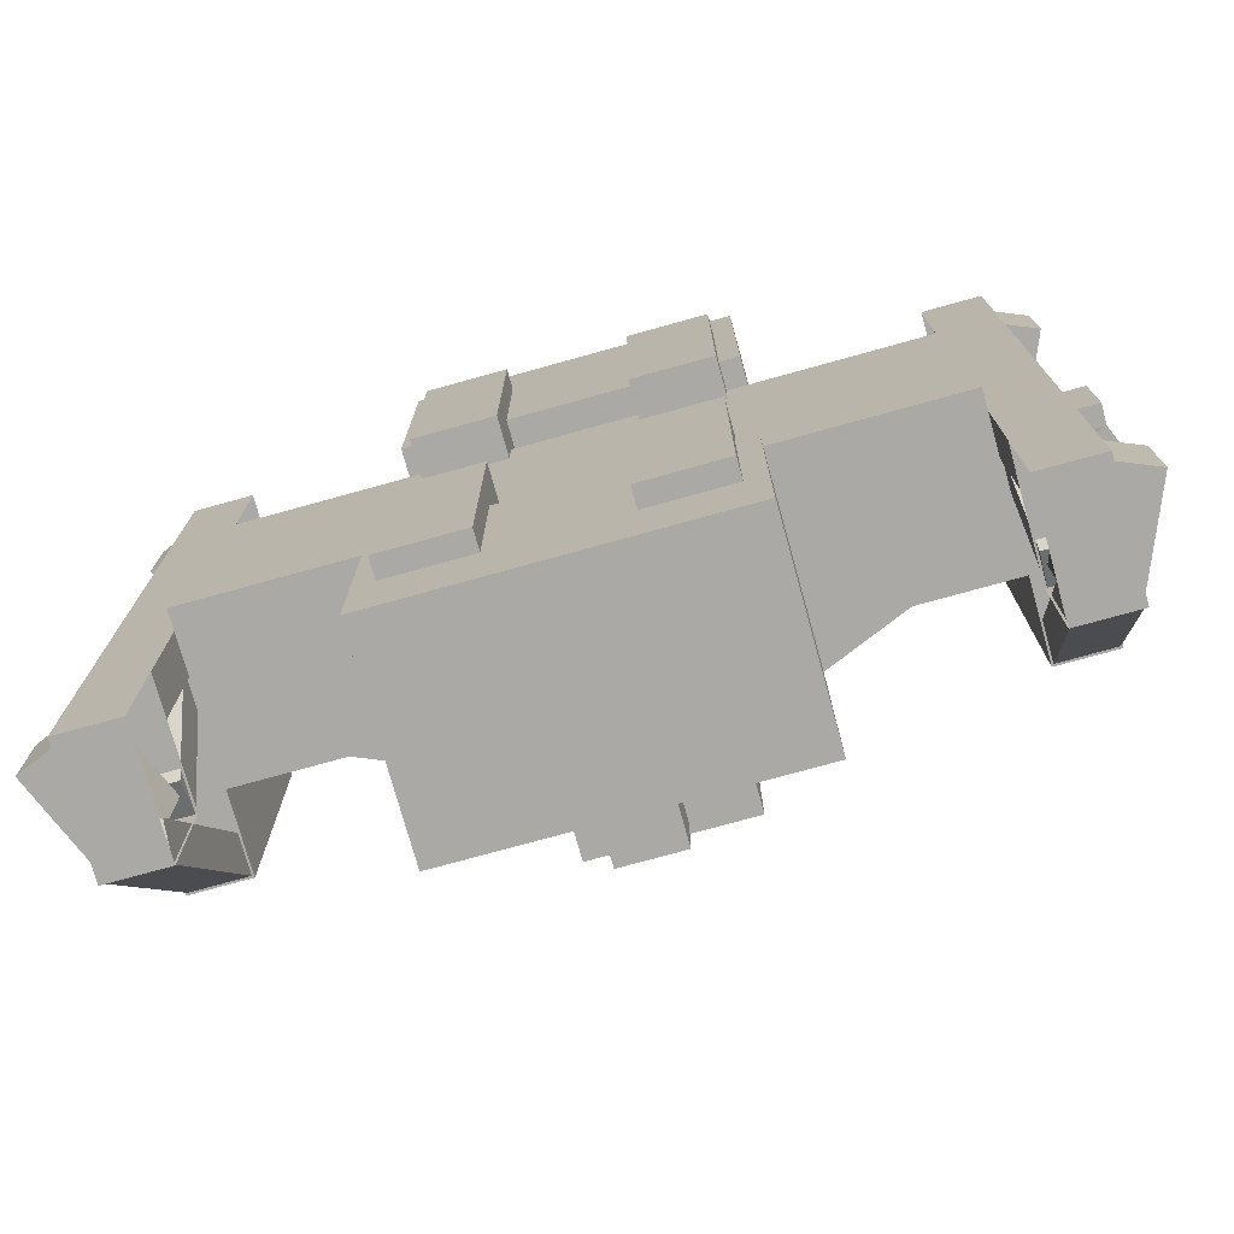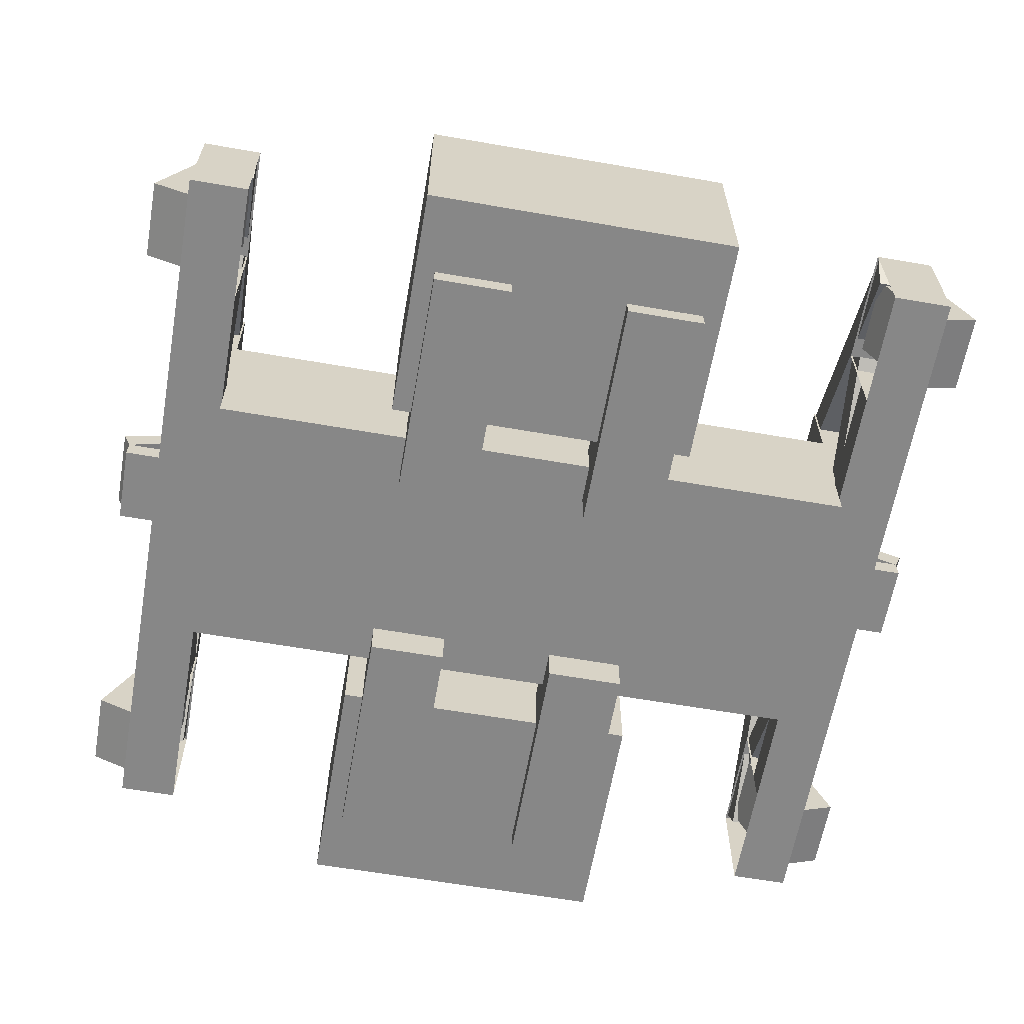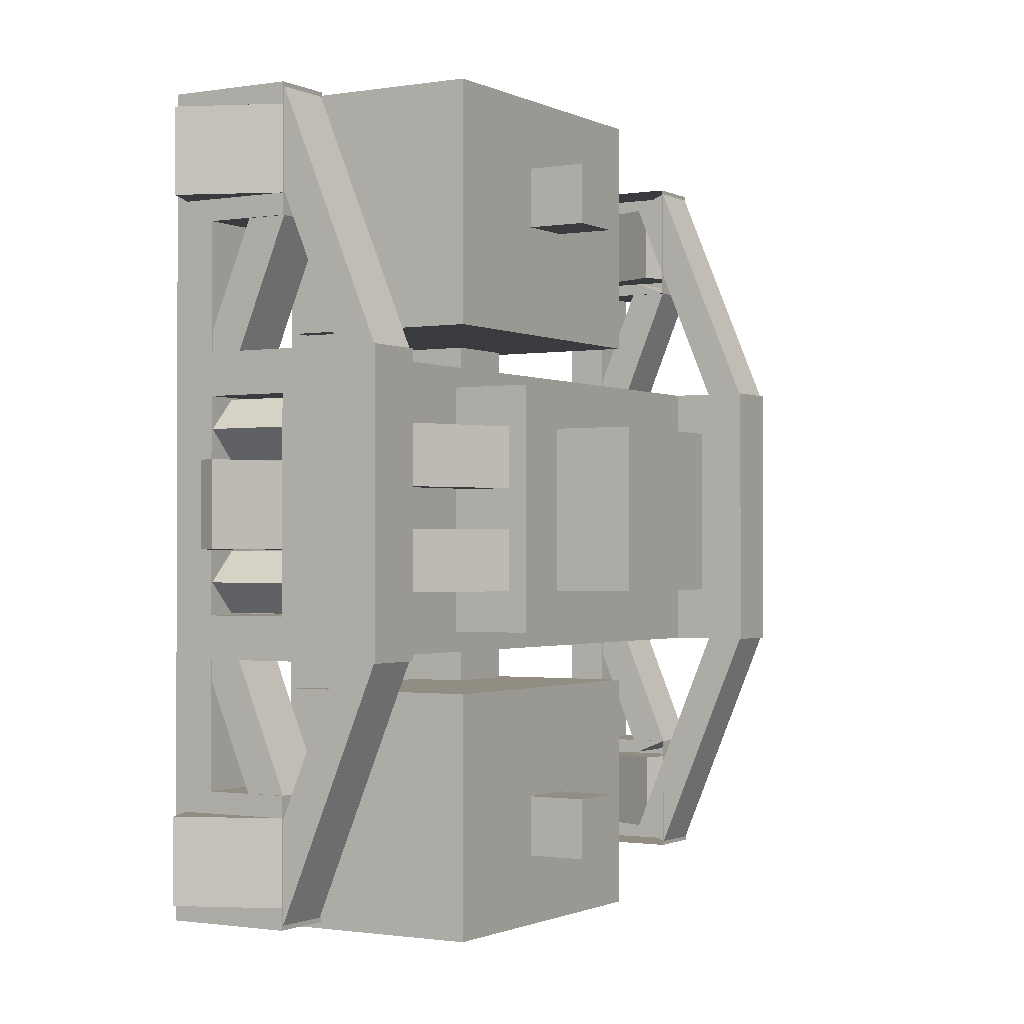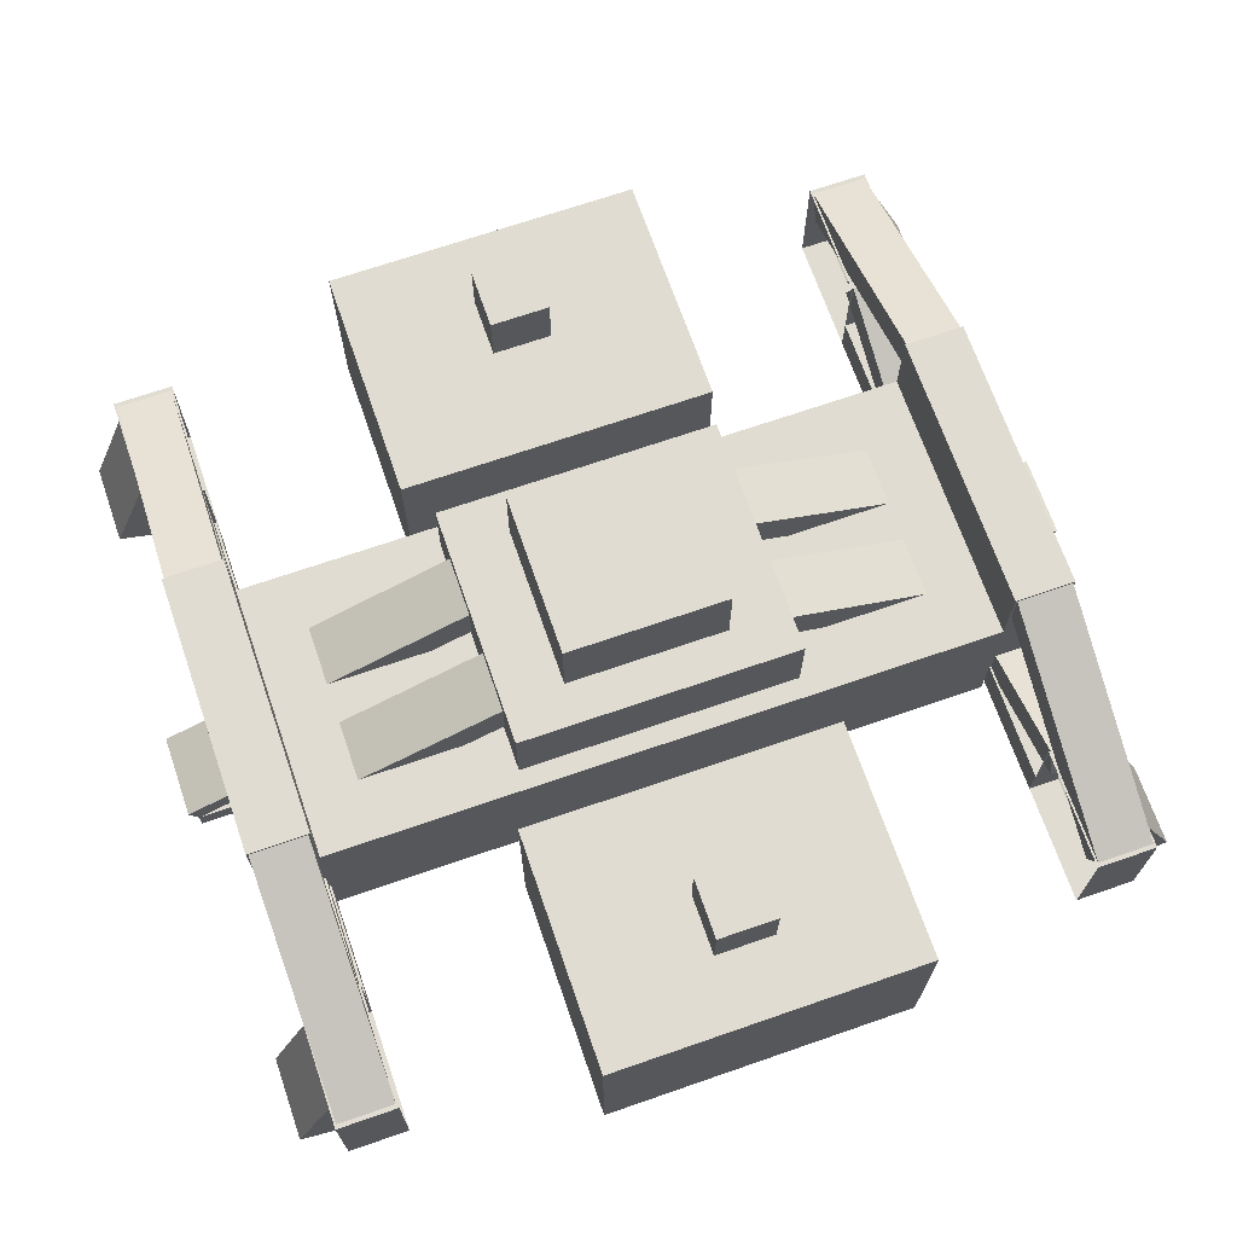
<metadata>
{"format":"obj","ext":"obj","renderer":"f3d","projection":"perspective","resolution":1024,"background":"white","views":[{"elev":-75.3,"azim":15.5,"up":"+Z"},{"elev":-62.5,"azim":-10.0,"up":"+Y"},{"elev":-1.1,"azim":120.9,"up":"+Z"},{"elev":69.2,"azim":-19.1,"up":"+Y"}]}
</metadata>
<code>
o cube_0
v 0.25 1.5 0.25
v 0.25 1.5 -0.25
v 0.25 1.25 0.25
v 0.25 1.25 -0.25
v -0.25 1.5 -0.25
v -0.25 1.5 0.25
v -0.25 1.25 -0.25
v -0.25 1.25 0.25
f 4 7 5 2
f 3 4 2 1
f 8 3 1 6
f 7 8 6 5
f 6 1 2 5
f 7 4 3 8
o cube_1
v 0.5 1.062 1.312
v 0.5 1.062 0.5625
v 0.5 0.4375 1.312
v 0.5 0.4375 0.5625
v -0.5 1.062 0.5625
v -0.5 1.062 1.312
v -0.5 0.4375 0.5625
v -0.5 0.4375 1.312
f 12 15 13 10
f 11 12 10 9
f 16 11 9 14
f 15 16 14 13
f 14 9 10 13
f 15 12 11 16
o cube_2
v 0.09375 1.25 1.094
v 0.09375 1.25 0.9062
v 0.09375 1.062 1.094
v 0.09375 1.062 0.9062
v -0.09375 1.25 0.9062
v -0.09375 1.25 1.094
v -0.09375 1.062 0.9062
v -0.09375 1.062 1.094
f 20 23 21 18
f 19 20 18 17
f 24 19 17 22
f 23 24 22 21
f 22 17 18 21
o cube_3
v 1.062 1 0.4375
v 1.062 1 -0.4375
v 1.062 0.5 0.4375
v 1.062 0.5 -0.4375
v -1.062 1 -0.4375
v -1.062 1 0.4375
v -1.062 0.5 -0.4375
v -1.062 0.5 0.4375
f 28 31 29 26
f 27 28 26 25
f 32 27 25 30
f 31 32 30 29
f 30 25 26 29
f 31 28 27 32
o cube_4
v 0.4375 1.25 0.375
v 0.4375 1.25 -0.375
v 0.4375 1 0.375
v 0.4375 1 -0.375
v -0.4375 1.25 -0.375
v -0.4375 1.25 0.375
v -0.4375 1 -0.375
v -0.4375 1 0.375
f 36 39 37 34
f 35 36 34 33
f 40 35 33 38
f 39 40 38 37
f 38 33 34 37
f 39 36 35 40
o cube_5
v -0.4375 1.188 -0.0625
v -0.4375 1.188 -0.25
v -0.3897 1.072 -0.0625
v -0.3897 1.072 -0.25
v -0.8994 0.9962 -0.25
v -0.8994 0.9962 -0.0625
v -0.8516 0.8807 -0.25
v -0.8516 0.8807 -0.0625
f 44 47 45 42
f 48 43 41 46
f 46 41 42 45
f 47 44 43 48
o cube_6
v -0.4375 1.188 0.25
v -0.4375 1.188 0.0625
v -0.3897 1.072 0.25
v -0.3897 1.072 0.0625
v -0.8994 0.9962 0.0625
v -0.8994 0.9962 0.25
v -0.8516 0.8807 0.0625
v -0.8516 0.8807 0.25
f 52 55 53 50
f 56 51 49 54
f 54 49 50 53
f 55 52 51 56
o cube_7
v 0.4375 0.625 -0.3125
v 0.4375 0.625 -1.062
v 0.4375 0.375 -0.3125
v 0.4375 0.375 -1.062
v 0.1875 0.625 -1.062
v 0.1875 0.625 -0.3125
v 0.1875 0.375 -1.062
v 0.1875 0.375 -0.3125
f 60 63 61 58
f 59 60 58 57
f 64 59 57 62
f 63 64 62 61
f 62 57 58 61
f 63 60 59 64
o cube_8
v 0.8994 0.9962 0.25
v 0.8994 0.9962 0.0625
v 0.8516 0.8807 0.25
v 0.8516 0.8807 0.0625
v 0.4375 1.188 0.0625
v 0.4375 1.188 0.25
v 0.3897 1.072 0.0625
v 0.3897 1.072 0.25
f 68 71 69 66
f 72 67 65 70
f 70 65 66 69
f 71 68 67 72
o cube_9
v 0.8994 0.9962 -0.0625
v 0.8994 0.9962 -0.25
v 0.8516 0.8807 -0.0625
v 0.8516 0.8807 -0.25
v 0.4375 1.188 -0.25
v 0.4375 1.188 -0.0625
v 0.3897 1.072 -0.25
v 0.3897 1.072 -0.0625
f 76 79 77 74
f 80 75 73 78
f 78 73 74 77
f 79 76 75 80
o cube_10
v 0.4375 0.625 1.062
v 0.4375 0.625 0.3125
v 0.4375 0.375 1.062
v 0.4375 0.375 0.3125
v 0.1875 0.625 0.3125
v 0.1875 0.625 1.062
v 0.1875 0.375 0.3125
v 0.1875 0.375 1.062
f 84 87 85 82
f 83 84 82 81
f 88 83 81 86
f 87 88 86 85
f 86 81 82 85
f 87 84 83 88
o cube_11
v -0.1875 0.625 -0.3125
v -0.1875 0.625 -1.062
v -0.1875 0.375 -0.3125
v -0.1875 0.375 -1.062
v -0.4375 0.625 -1.062
v -0.4375 0.625 -0.3125
v -0.4375 0.375 -1.062
v -0.4375 0.375 -0.3125
f 92 95 93 90
f 91 92 90 89
f 96 91 89 94
f 95 96 94 93
f 94 89 90 93
f 95 92 91 96
o cube_12
v -0.1875 0.625 1.062
v -0.1875 0.625 0.3125
v -0.1875 0.375 1.062
v -0.1875 0.375 0.3125
v -0.4375 0.625 0.3125
v -0.4375 0.625 1.062
v -0.4375 0.375 0.3125
v -0.4375 0.375 1.062
f 100 103 101 98
f 99 100 98 97
f 104 99 97 102
f 103 104 102 101
f 102 97 98 101
f 103 100 99 104
o cube_13
v 0.5 1.062 -0.5625
v 0.5 1.062 -1.312
v 0.5 0.4375 -0.5625
v 0.5 0.4375 -1.312
v -0.5 1.062 -1.312
v -0.5 1.062 -0.5625
v -0.5 0.4375 -1.312
v -0.5 0.4375 -0.5625
f 108 111 109 106
f 107 108 106 105
f 112 107 105 110
f 111 112 110 109
f 110 105 106 109
f 111 108 107 112
o cube_14
v 0.09375 1.25 -0.9062
v 0.09375 1.25 -1.094
v 0.09375 1.062 -0.9062
v 0.09375 1.062 -1.094
v -0.09375 1.25 -1.094
v -0.09375 1.25 -0.9062
v -0.09375 1.062 -1.094
v -0.09375 1.062 -0.9062
f 116 119 117 114
f 115 116 114 113
f 120 115 113 118
f 119 120 118 117
f 118 113 114 117
o cube_15
v 1.25 1.25 0.4375
v 1.25 1.25 -0.4375
v 1.25 0.9375 0.4375
v 1.25 0.9375 -0.4375
v 1.062 1.25 -0.4375
v 1.062 1.25 0.4375
v 1.062 0.9375 -0.4375
v 1.062 0.9375 0.4375
f 124 127 125 122
f 123 124 122 121
f 128 123 121 126
f 127 128 126 125
f 126 121 122 125
f 127 124 123 128
o cube_16
v 1.25 0.6875 0.8125
v 1.25 0.6875 -0.8125
v 1.25 0.5625 0.8125
v 1.25 0.5625 -0.8125
v 1.062 0.6875 -0.8125
v 1.062 0.6875 0.8125
v 1.062 0.5625 -0.8125
v 1.062 0.5625 0.8125
f 131 132 130 129
f 135 136 134 133
f 134 129 130 133
f 135 132 131 136
o cube_17
v 1.25 0.9375 1.188
v 1.25 0.9375 0.8125
v 1.25 0.5625 1.188
v 1.25 0.5625 0.8125
v 1.062 0.9375 0.8125
v 1.062 0.9375 1.188
v 1.062 0.5625 0.8125
v 1.062 0.5625 1.188
f 140 143 141 138
f 139 140 138 137
f 144 139 137 142
f 142 137 138 141
f 143 140 139 144
o cube_18
v 1.25 0.9375 1.125
v 1.25 0.9375 0.875
v 1.37 0.6488 1.125
v 1.37 0.6488 0.875
v 1.077 0.8657 0.875
v 1.077 0.8657 1.125
v 1.196 0.577 0.875
v 1.196 0.577 1.125
f 148 151 149 146
f 147 148 146 145
f 152 147 145 150
f 151 152 150 149
f 150 145 146 149
f 151 148 147 152
o cube_19
v 1.375 0.75 0.125
v 1.375 0.75 -0.125
v 1.375 0.6875 0.125
v 1.375 0.6875 -0.125
v 1.062 0.75 -0.125
v 1.062 0.75 0.125
v 1.062 0.6875 -0.125
v 1.062 0.6875 0.125
f 156 159 157 154
f 155 156 154 153
f 160 155 153 158
f 158 153 154 157
f 159 156 155 160
o cube_20
v 1.399 0.8077 0.125
v 1.399 0.8077 -0.125
v 1.375 0.75 0.125
v 1.375 0.75 -0.125
v 1.052 0.9512 -0.125
v 1.052 0.9512 0.125
v 1.029 0.8935 -0.125
v 1.029 0.8935 0.125
f 164 167 165 162
f 163 164 162 161
f 168 163 161 166
f 166 161 162 165
f 167 164 163 168
o cube_21
v 1.156 0.9375 0.3071
v 1.245 0.9375 0.2188
v 1.156 0.6875 0.3071
v 1.245 0.6875 0.2188
v 1.156 0.9375 0.1304
v 1.068 0.9375 0.2188
v 1.156 0.6875 0.1304
v 1.068 0.6875 0.2188
f 172 175 173 170
f 171 172 170 169
f 176 171 169 174
f 175 176 174 173
o cube_22
v 1.156 0.9375 -0.1304
v 1.245 0.9375 -0.2188
v 1.156 0.6875 -0.1304
v 1.245 0.6875 -0.2188
v 1.156 0.9375 -0.3071
v 1.068 0.9375 -0.2188
v 1.156 0.6875 -0.3071
v 1.068 0.6875 -0.2188
f 180 183 181 178
f 179 180 178 177
f 184 179 177 182
f 183 184 182 181
o cube_23
v 1.25 0.9375 0.4375
v 1.25 0.9375 0.3125
v 1.25 0.6875 0.4375
v 1.25 0.6875 0.3125
v 1.062 0.9375 0.3125
v 1.062 0.9375 0.4375
v 1.062 0.6875 0.3125
v 1.062 0.6875 0.4375
f 188 191 189 186
f 187 188 186 185
f 192 187 185 190
f 191 192 190 189
f 190 185 186 189
o cube_24
v 1.244 0.9375 0.8125
v 1.244 0.7509 0.3621
v 1.244 0.8336 0.8556
v 1.244 0.647 0.4052
v 1.069 0.7509 0.3621
v 1.069 0.9375 0.8125
v 1.069 0.647 0.4052
v 1.069 0.8336 0.8556
f 195 196 194 193
f 200 195 193 198
f 199 200 198 197
f 198 193 194 197
f 199 196 195 200
o cube_25
v 1.244 0.7509 -0.3621
v 1.244 0.9375 -0.8125
v 1.244 0.647 -0.4052
v 1.244 0.8336 -0.8556
v 1.069 0.9375 -0.8125
v 1.069 0.7509 -0.3621
v 1.069 0.8336 -0.8556
v 1.069 0.647 -0.4052
f 204 207 205 202
f 203 204 202 201
f 207 208 206 205
f 206 201 202 205
f 207 204 203 208
o cube_26
v 1.25 0.9375 -0.8125
v 1.25 0.9375 -1.188
v 1.25 0.5625 -0.8125
v 1.25 0.5625 -1.188
v 1.062 0.9375 -1.188
v 1.062 0.9375 -0.8125
v 1.062 0.5625 -1.188
v 1.062 0.5625 -0.8125
f 212 215 213 210
f 211 212 210 209
f 216 211 209 214
f 214 209 210 213
f 215 212 211 216
o cube_27
v 1.244 1.244 -0.4351
v 1.244 0.9381 -1.174
v 1.244 1.14 -0.3921
v 1.244 0.8341 -1.131
v 1.069 0.9381 -1.174
v 1.069 1.244 -0.4351
v 1.069 0.8341 -1.131
v 1.069 1.14 -0.3921
f 220 223 221 218
f 219 220 218 217
f 224 219 217 222
f 223 224 222 221
f 222 217 218 221
f 223 220 219 224
o cube_28
v 1.25 0.9375 -0.875
v 1.25 0.9375 -1.125
v 1.37 0.6488 -0.875
v 1.37 0.6488 -1.125
v 1.077 0.8657 -1.125
v 1.077 0.8657 -0.875
v 1.196 0.577 -1.125
v 1.196 0.577 -0.875
f 228 231 229 226
f 227 228 226 225
f 232 227 225 230
f 231 232 230 229
f 230 225 226 229
f 231 228 227 232
o cube_29
v 1.25 0.9375 -0.3125
v 1.25 0.9375 -0.4375
v 1.25 0.6875 -0.3125
v 1.25 0.6875 -0.4375
v 1.062 0.9375 -0.4375
v 1.062 0.9375 -0.3125
v 1.062 0.6875 -0.4375
v 1.062 0.6875 -0.3125
f 236 239 237 234
f 235 236 234 233
f 240 235 233 238
f 239 240 238 237
f 238 233 234 237
o cube_30
v 1.244 0.9381 1.174
v 1.244 1.244 0.4351
v 1.244 0.8341 1.131
v 1.244 1.14 0.3921
v 1.069 1.244 0.4351
v 1.069 0.9381 1.174
v 1.069 1.14 0.3921
v 1.069 0.8341 1.131
f 244 247 245 242
f 243 244 242 241
f 248 243 241 246
f 247 248 246 245
f 246 241 242 245
f 247 244 243 248
o cube_31
v -1.062 1.25 0.4375
v -1.062 1.25 -0.4375
v -1.062 0.9375 0.4375
v -1.062 0.9375 -0.4375
v -1.25 1.25 -0.4375
v -1.25 1.25 0.4375
v -1.25 0.9375 -0.4375
v -1.25 0.9375 0.4375
f 252 255 253 250
f 251 252 250 249
f 256 251 249 254
f 255 256 254 253
f 254 249 250 253
f 255 252 251 256
o cube_32
v -1.062 0.6875 0.8125
v -1.062 0.6875 -0.8125
v -1.062 0.5625 0.8125
v -1.062 0.5625 -0.8125
v -1.25 0.6875 -0.8125
v -1.25 0.6875 0.8125
v -1.25 0.5625 -0.8125
v -1.25 0.5625 0.8125
f 259 260 258 257
f 263 264 262 261
f 262 257 258 261
f 263 260 259 264
o cube_33
v -1.062 0.9375 1.188
v -1.062 0.9375 0.8125
v -1.062 0.5625 1.188
v -1.062 0.5625 0.8125
v -1.25 0.9375 0.8125
v -1.25 0.9375 1.188
v -1.25 0.5625 0.8125
v -1.25 0.5625 1.188
f 268 271 269 266
f 272 267 265 270
f 271 272 270 269
f 270 265 266 269
f 271 268 267 272
o cube_34
v -1.077 0.8657 1.125
v -1.077 0.8657 0.875
v -1.196 0.577 1.125
v -1.196 0.577 0.875
v -1.25 0.9375 0.875
v -1.25 0.9375 1.125
v -1.37 0.6488 0.875
v -1.37 0.6488 1.125
f 276 279 277 274
f 275 276 274 273
f 280 275 273 278
f 279 280 278 277
f 278 273 274 277
f 279 276 275 280
o cube_35
v -1.062 0.75 0.125
v -1.062 0.75 -0.125
v -1.062 0.6875 0.125
v -1.062 0.6875 -0.125
v -1.375 0.75 -0.125
v -1.375 0.75 0.125
v -1.375 0.6875 -0.125
v -1.375 0.6875 0.125
f 284 287 285 282
f 288 283 281 286
f 287 288 286 285
f 286 281 282 285
f 287 284 283 288
o cube_36
v -1.052 0.9512 0.125
v -1.052 0.9512 -0.125
v -1.029 0.8935 0.125
v -1.029 0.8935 -0.125
v -1.399 0.8077 -0.125
v -1.399 0.8077 0.125
v -1.375 0.75 -0.125
v -1.375 0.75 0.125
f 292 295 293 290
f 296 291 289 294
f 295 296 294 293
f 294 289 290 293
f 295 292 291 296
o cube_37
v -1.068 0.9375 0.2188
v -1.156 0.9375 0.1304
v -1.068 0.6875 0.2188
v -1.156 0.6875 0.1304
v -1.245 0.9375 0.2188
v -1.156 0.9375 0.3071
v -1.245 0.6875 0.2188
v -1.156 0.6875 0.3071
f 300 303 301 298
f 299 300 298 297
f 304 299 297 302
f 303 304 302 301
o cube_38
v -1.068 0.9375 -0.2188
v -1.156 0.9375 -0.3071
v -1.068 0.6875 -0.2188
v -1.156 0.6875 -0.3071
v -1.245 0.9375 -0.2188
v -1.156 0.9375 -0.1304
v -1.245 0.6875 -0.2188
v -1.156 0.6875 -0.1304
f 308 311 309 306
f 307 308 306 305
f 312 307 305 310
f 311 312 310 309
o cube_39
v -1.062 0.9375 0.4375
v -1.062 0.9375 0.3125
v -1.062 0.6875 0.4375
v -1.062 0.6875 0.3125
v -1.25 0.9375 0.3125
v -1.25 0.9375 0.4375
v -1.25 0.6875 0.3125
v -1.25 0.6875 0.4375
f 316 319 317 314
f 315 316 314 313
f 320 315 313 318
f 319 320 318 317
f 318 313 314 317
o cube_40
v -1.069 0.9375 0.8125
v -1.069 0.7509 0.3621
v -1.069 0.8336 0.8556
v -1.069 0.647 0.4052
v -1.244 0.7509 0.3621
v -1.244 0.9375 0.8125
v -1.244 0.647 0.4052
v -1.244 0.8336 0.8556
f 323 324 322 321
f 328 323 321 326
f 327 328 326 325
f 326 321 322 325
f 327 324 323 328
o cube_41
v -1.069 0.7509 -0.3621
v -1.069 0.9375 -0.8125
v -1.069 0.647 -0.4052
v -1.069 0.8336 -0.8556
v -1.244 0.9375 -0.8125
v -1.244 0.7509 -0.3621
v -1.244 0.8336 -0.8556
v -1.244 0.647 -0.4052
f 332 335 333 330
f 331 332 330 329
f 335 336 334 333
f 334 329 330 333
f 335 332 331 336
o cube_42
v -1.062 0.9375 -0.8125
v -1.062 0.9375 -1.188
v -1.062 0.5625 -0.8125
v -1.062 0.5625 -1.188
v -1.25 0.9375 -1.188
v -1.25 0.9375 -0.8125
v -1.25 0.5625 -1.188
v -1.25 0.5625 -0.8125
f 340 343 341 338
f 344 339 337 342
f 343 344 342 341
f 342 337 338 341
f 343 340 339 344
o cube_43
v -1.069 1.244 -0.4351
v -1.069 0.9381 -1.174
v -1.069 1.14 -0.3921
v -1.069 0.8341 -1.131
v -1.244 0.9381 -1.174
v -1.244 1.244 -0.4351
v -1.244 0.8341 -1.131
v -1.244 1.14 -0.3921
f 348 351 349 346
f 347 348 346 345
f 352 347 345 350
f 351 352 350 349
f 350 345 346 349
f 351 348 347 352
o cube_44
v -1.077 0.8657 -0.875
v -1.077 0.8657 -1.125
v -1.196 0.577 -0.875
v -1.196 0.577 -1.125
v -1.25 0.9375 -1.125
v -1.25 0.9375 -0.875
v -1.37 0.6488 -1.125
v -1.37 0.6488 -0.875
f 356 359 357 354
f 355 356 354 353
f 360 355 353 358
f 359 360 358 357
f 358 353 354 357
f 359 356 355 360
o cube_45
v -1.062 0.9375 -0.3125
v -1.062 0.9375 -0.4375
v -1.062 0.6875 -0.3125
v -1.062 0.6875 -0.4375
v -1.25 0.9375 -0.4375
v -1.25 0.9375 -0.3125
v -1.25 0.6875 -0.4375
v -1.25 0.6875 -0.3125
f 364 367 365 362
f 363 364 362 361
f 368 363 361 366
f 367 368 366 365
f 366 361 362 365
o cube_46
v -1.069 0.9381 1.174
v -1.069 1.244 0.4351
v -1.069 0.8341 1.131
v -1.069 1.14 0.3921
v -1.244 1.244 0.4351
v -1.244 0.9381 1.174
v -1.244 1.14 0.3921
v -1.244 0.8341 1.131
f 372 375 373 370
f 371 372 370 369
f 376 371 369 374
f 375 376 374 373
f 374 369 370 373
f 375 372 371 376

</code>
